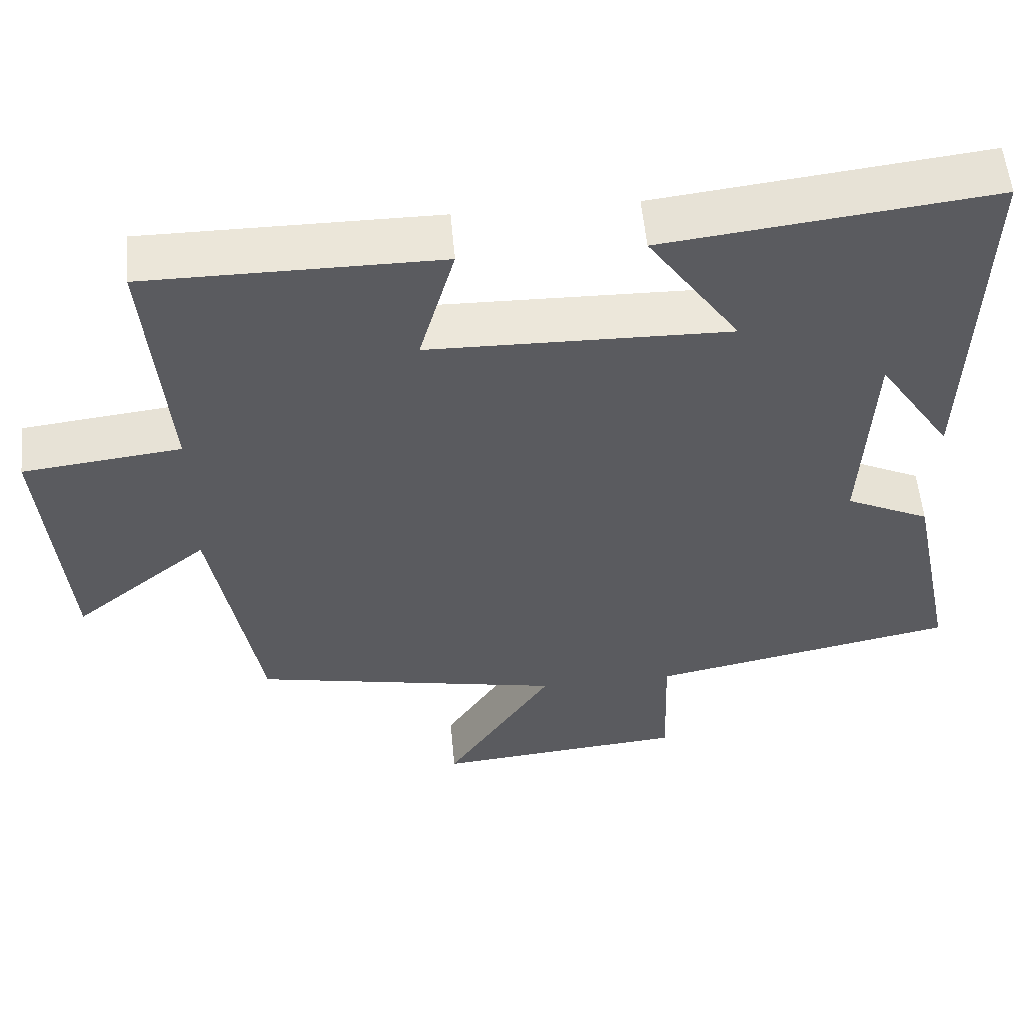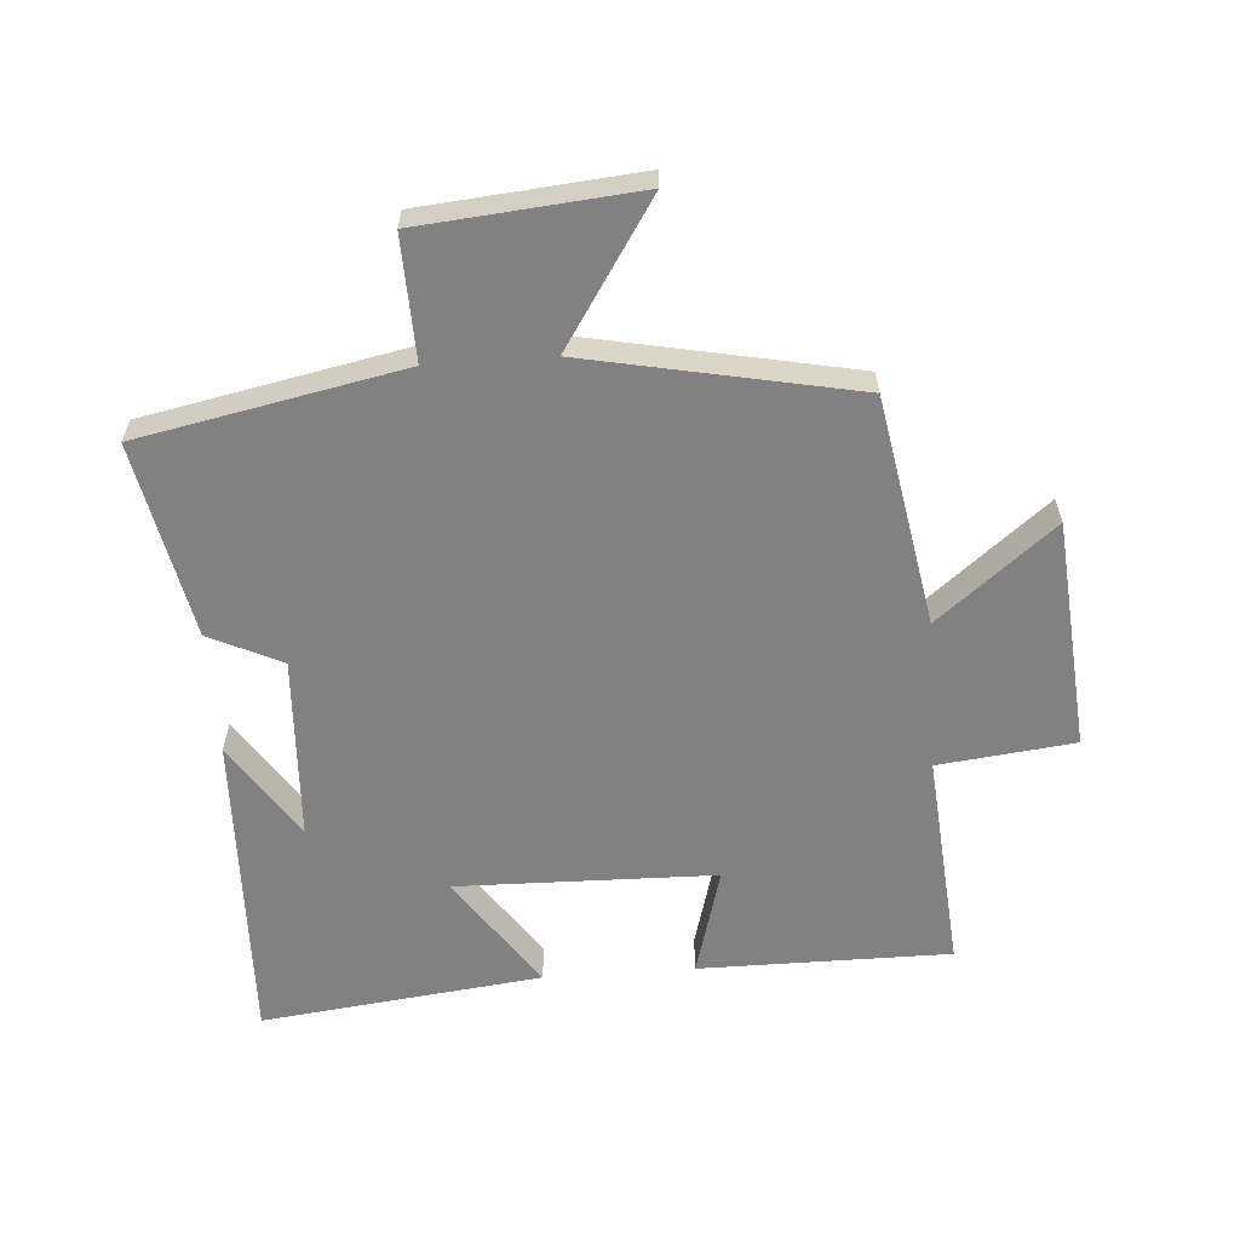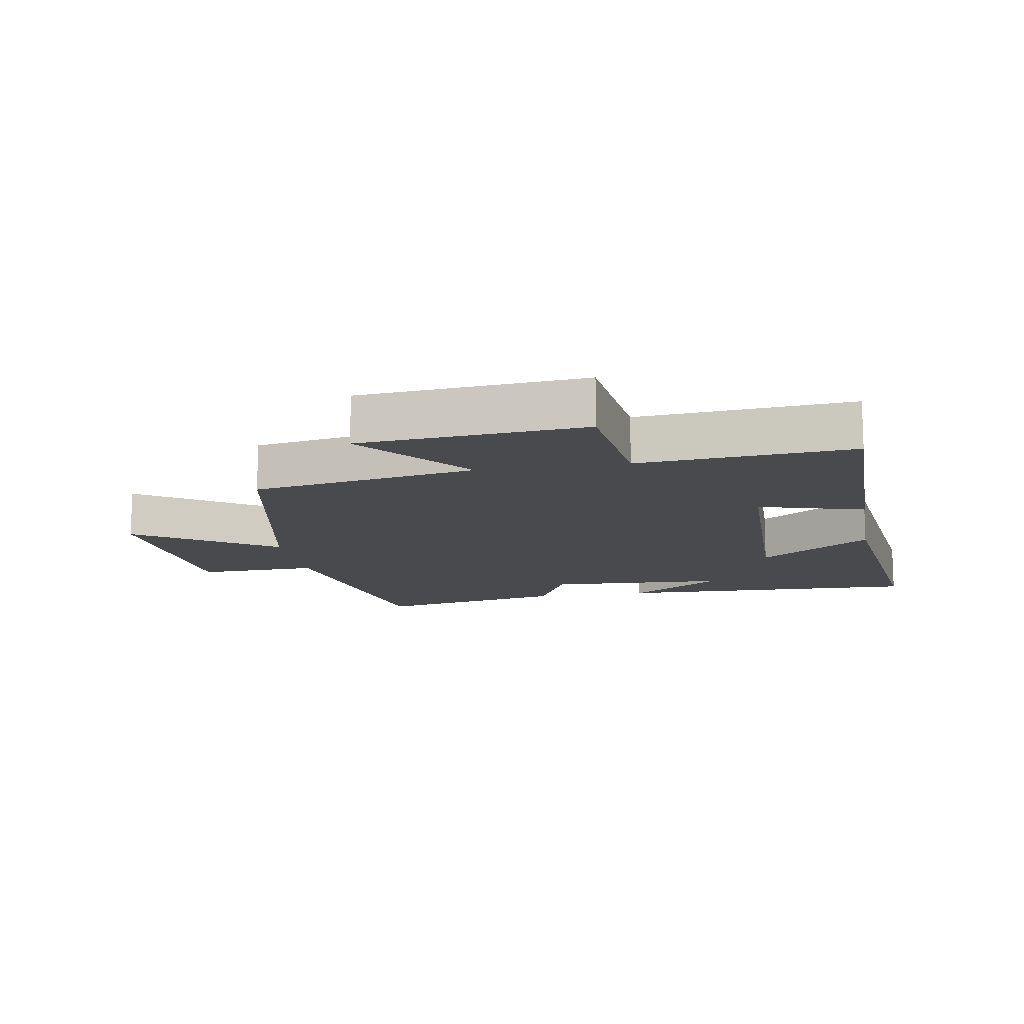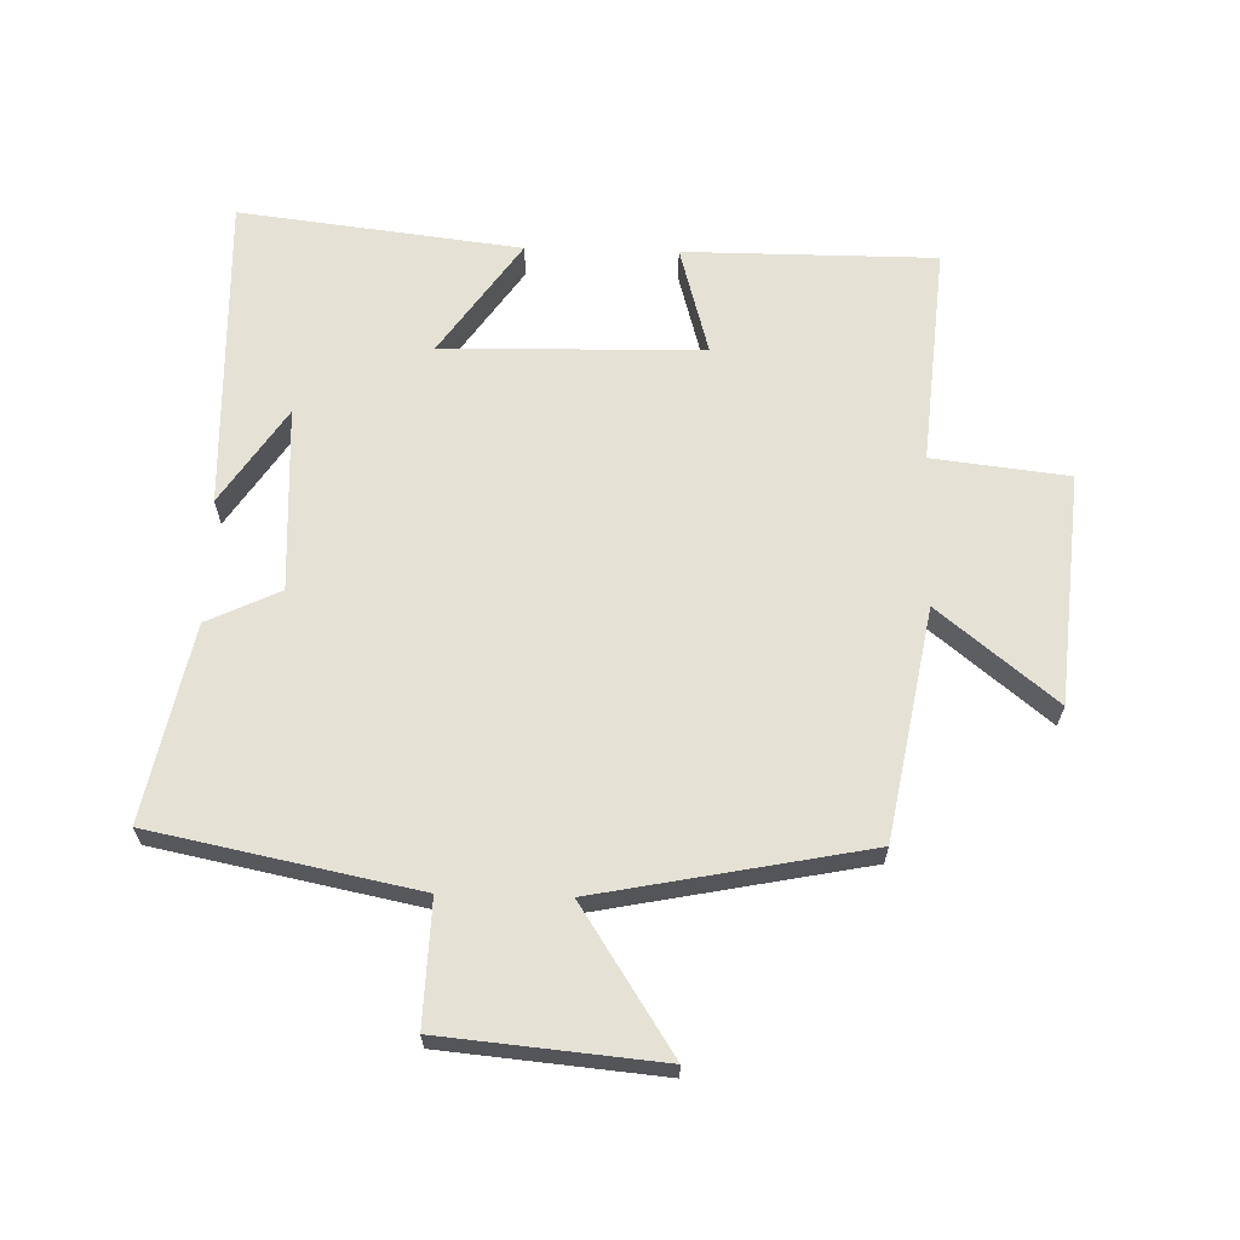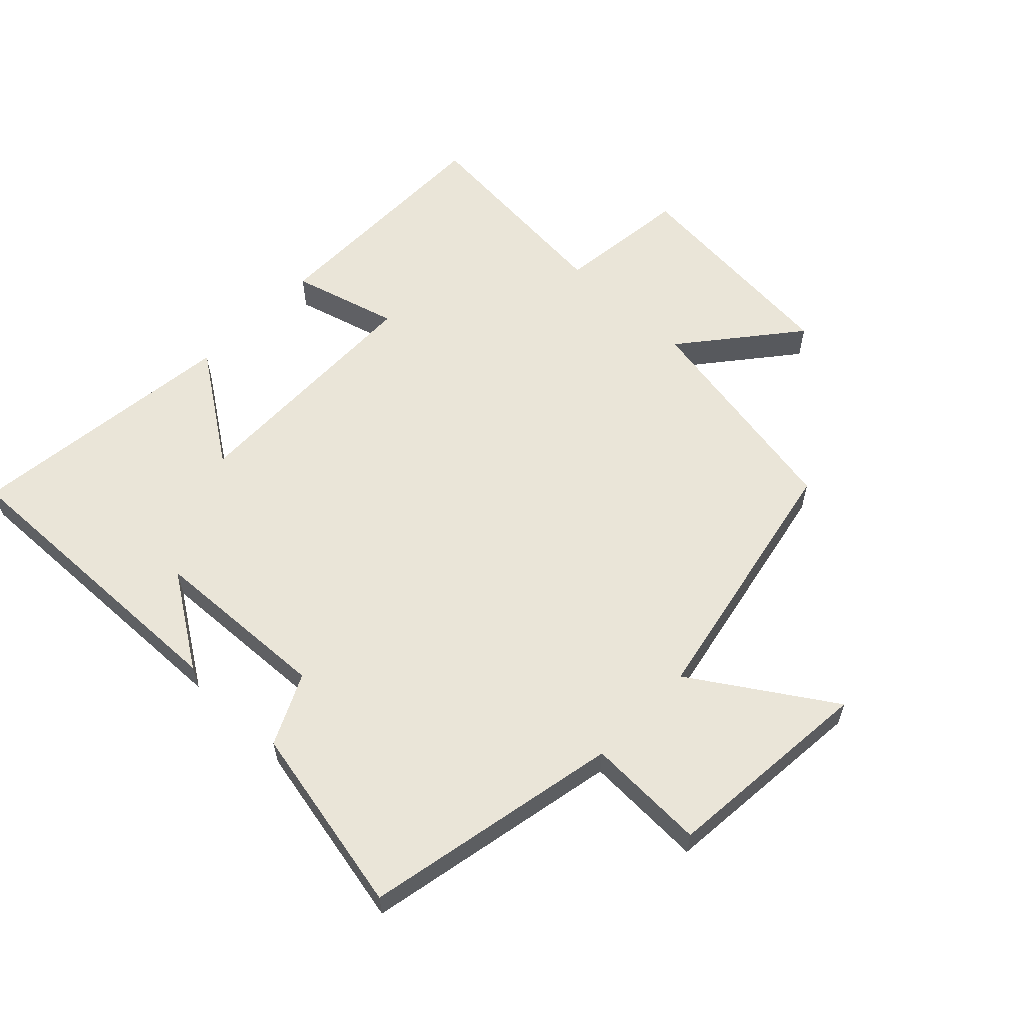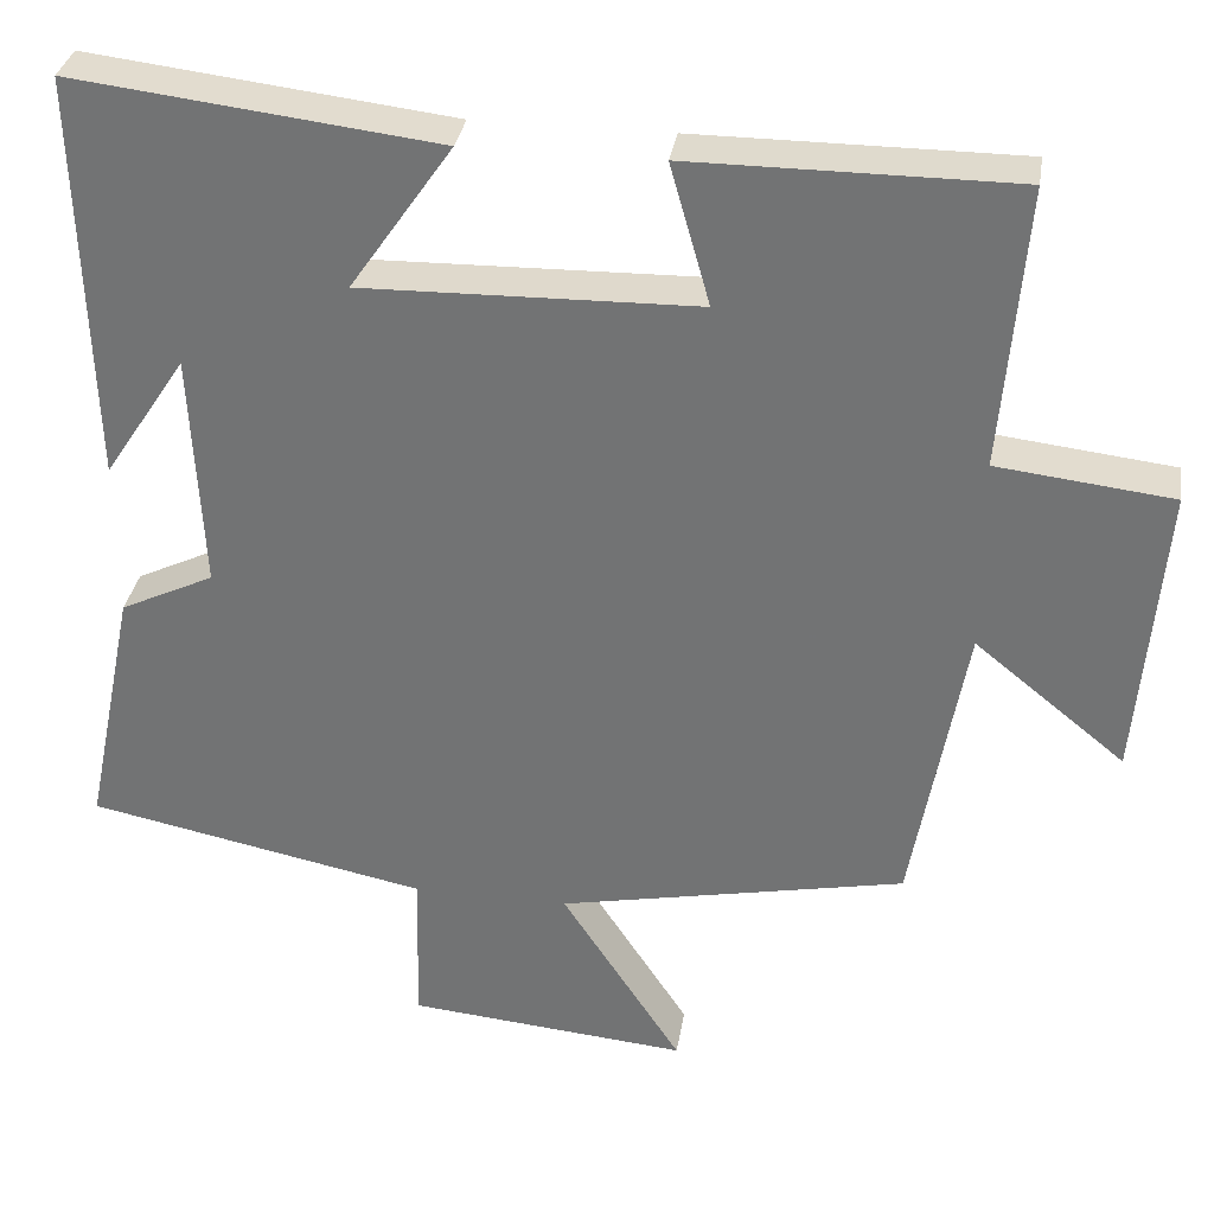
<metadata>
{"format":"obj","ext":"obj","renderer":"f3d","projection":"perspective","resolution":1024,"background":"white","views":[{"elev":55.4,"azim":-5.2,"up":"+Z"},{"elev":-60.4,"azim":-175.9,"up":"+Y"},{"elev":-13.1,"azim":-80.3,"up":"+Y"},{"elev":65.1,"azim":-178.4,"up":"+Y"},{"elev":59.5,"azim":133.9,"up":"+Y"},{"elev":32.9,"azim":-171.0,"up":"+Z"}]}
</metadata>
<code>
v 0.561 0.07 -0.419
v 0.158 0.07 -0.5
v 0.164 0.07 -0.688
v -0.168 0.07 -0.718
v -0.026 0.07 -0.5
v -0.437 0.07 -0.418
v -0.5 0.07 -0.067
v -0.678 0.07 -0.211
v -0.708 0.07 0.141
v -0.5 0.07 0.165
v -0.528 0.07 0.5
v -0.144 0.07 0.5
v -0.191 0.07 0.333
v 0.205 0.07 0.325
v 0.084 0.07 0.5
v 0.514 0.07 0.551
v 0.5 0.07 0.068
v 0.403 0.07 0.215
v 0.389 0.07 -0.067
v 0.5 0.07 -0.12
v 0.561 0 -0.419
v 0.158 0 -0.5
v 0.164 0 -0.688
v -0.168 0 -0.718
v -0.026 0 -0.5
v -0.437 0 -0.418
v -0.5 0 -0.067
v -0.678 0 -0.211
v -0.708 0 0.141
v -0.5 0 0.165
v -0.528 0 0.5
v -0.144 0 0.5
v -0.191 0 0.333
v 0.205 0 0.325
v 0.084 0 0.5
v 0.514 0 0.551
v 0.5 0 0.068
v 0.403 0 0.215
v 0.389 0 -0.067
v 0.5 0 -0.12
f 19 20 1 2
f 18 19 2
f 16 17 18
f 14 15 16 18
f 13 14 18 2
f 10 11 12 13
f 10 13 2 3
f 7 8 9 10
f 5 6 7 10
f 5 10 3
f 3 4 5
f 22 21 40 39
f 22 39 38
f 38 37 36
f 38 36 35 34
f 22 38 34 33
f 33 32 31 30
f 23 22 33 30
f 30 29 28 27
f 30 27 26 25
f 23 30 25
f 25 24 23
f 1 21 22 2
f 2 22 23 3
f 3 23 24 4
f 4 24 25 5
f 5 25 26 6
f 6 26 27 7
f 7 27 28 8
f 8 28 29 9
f 9 29 30 10
f 10 30 31 11
f 11 31 32 12
f 12 32 33 13
f 13 33 34 14
f 14 34 35 15
f 15 35 36 16
f 16 36 37 17
f 17 37 38 18
f 18 38 39 19
f 19 39 40 20
f 20 40 21 1

</code>
